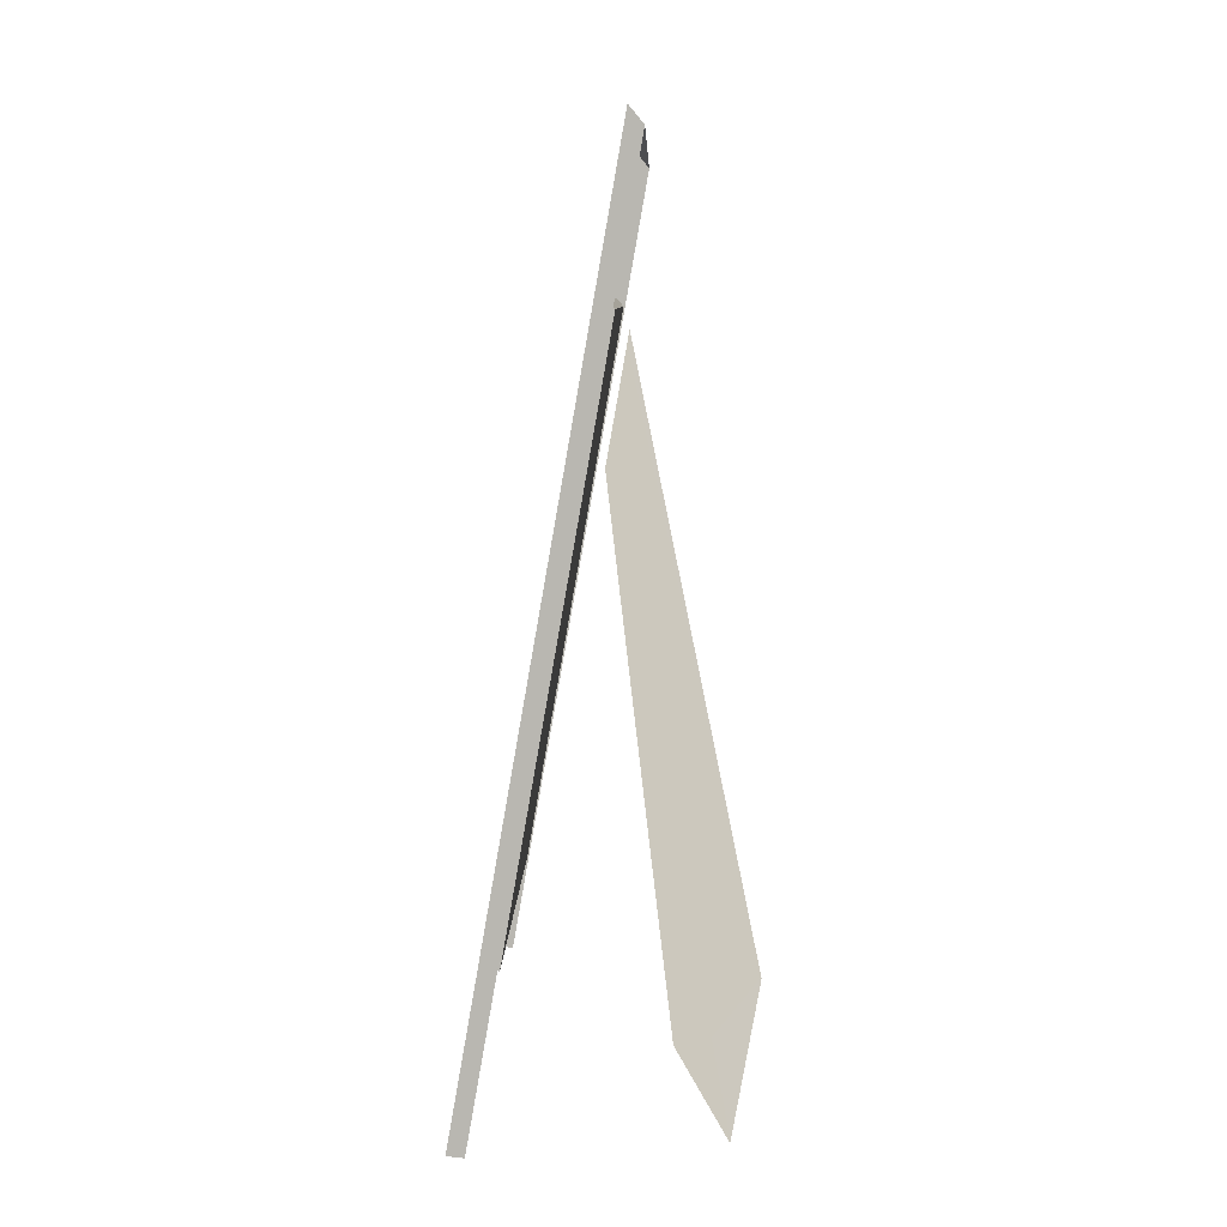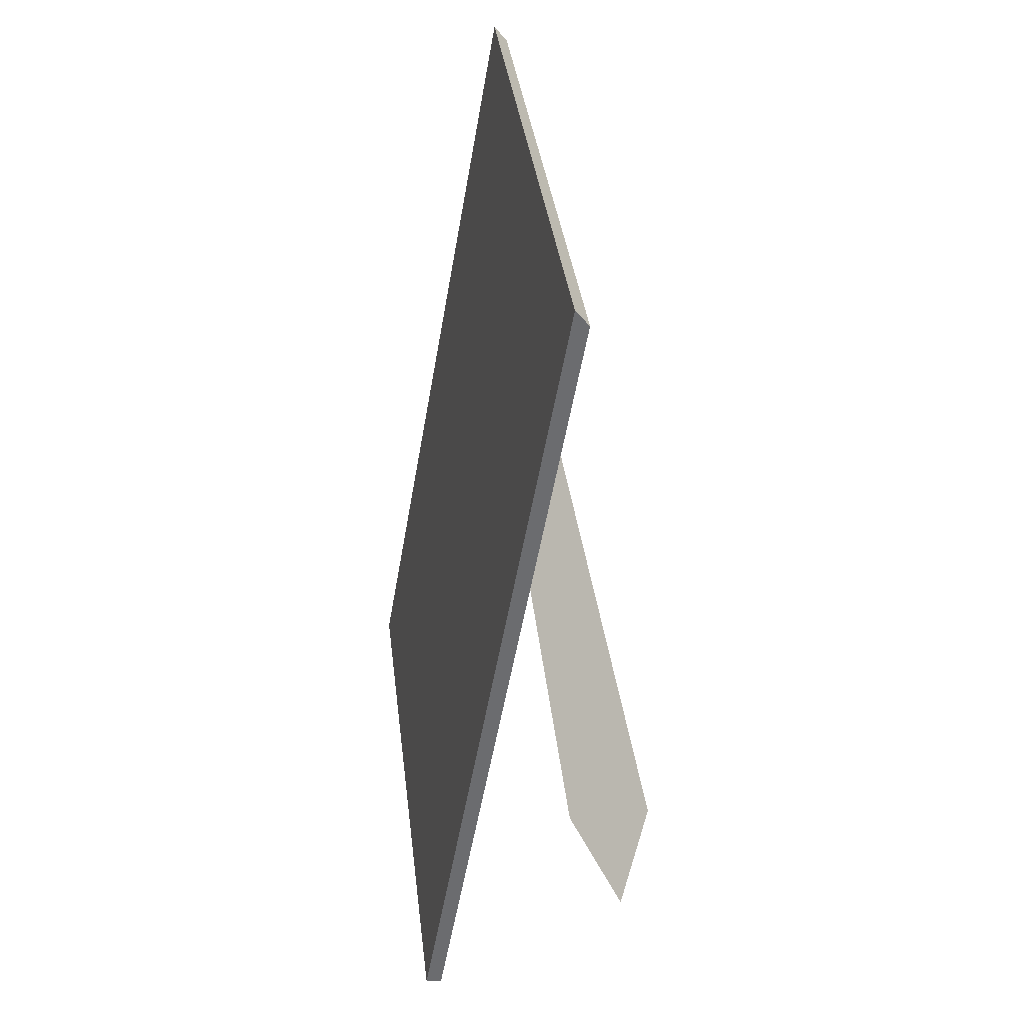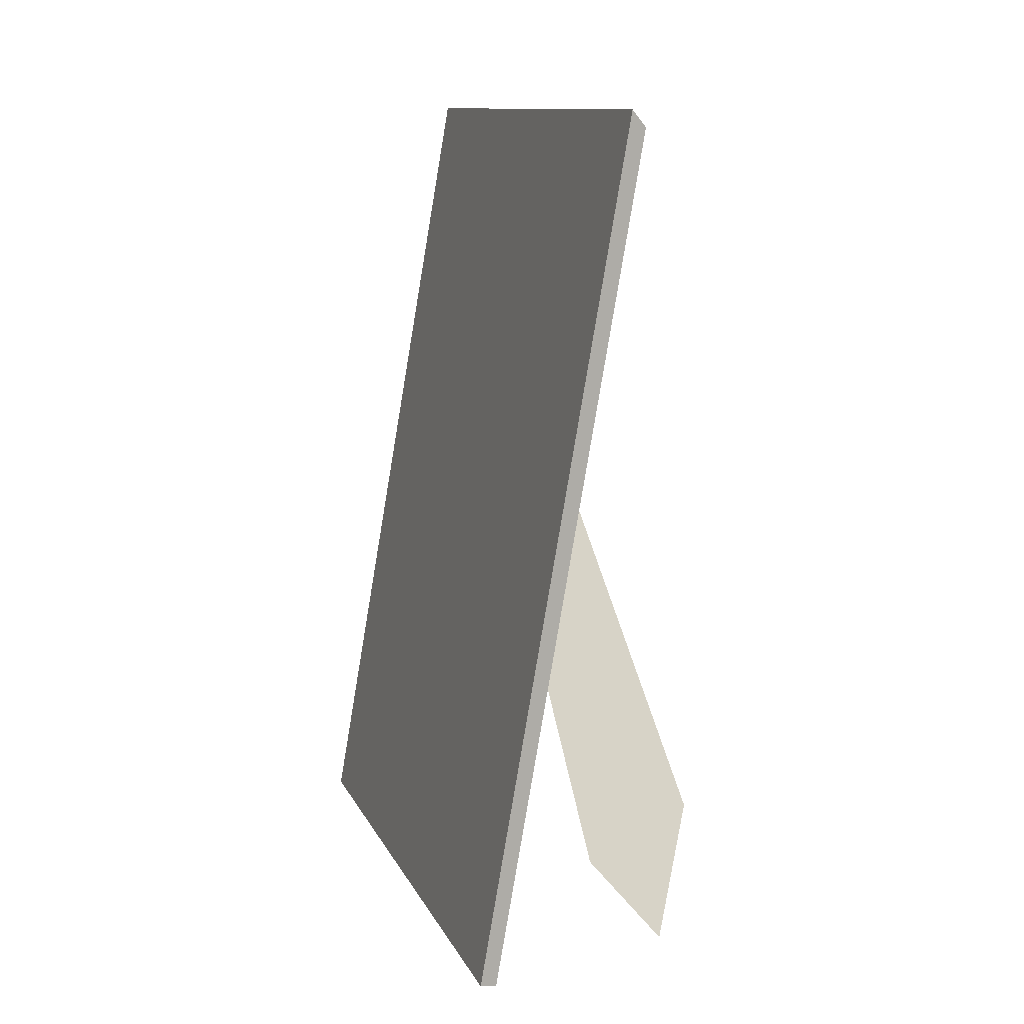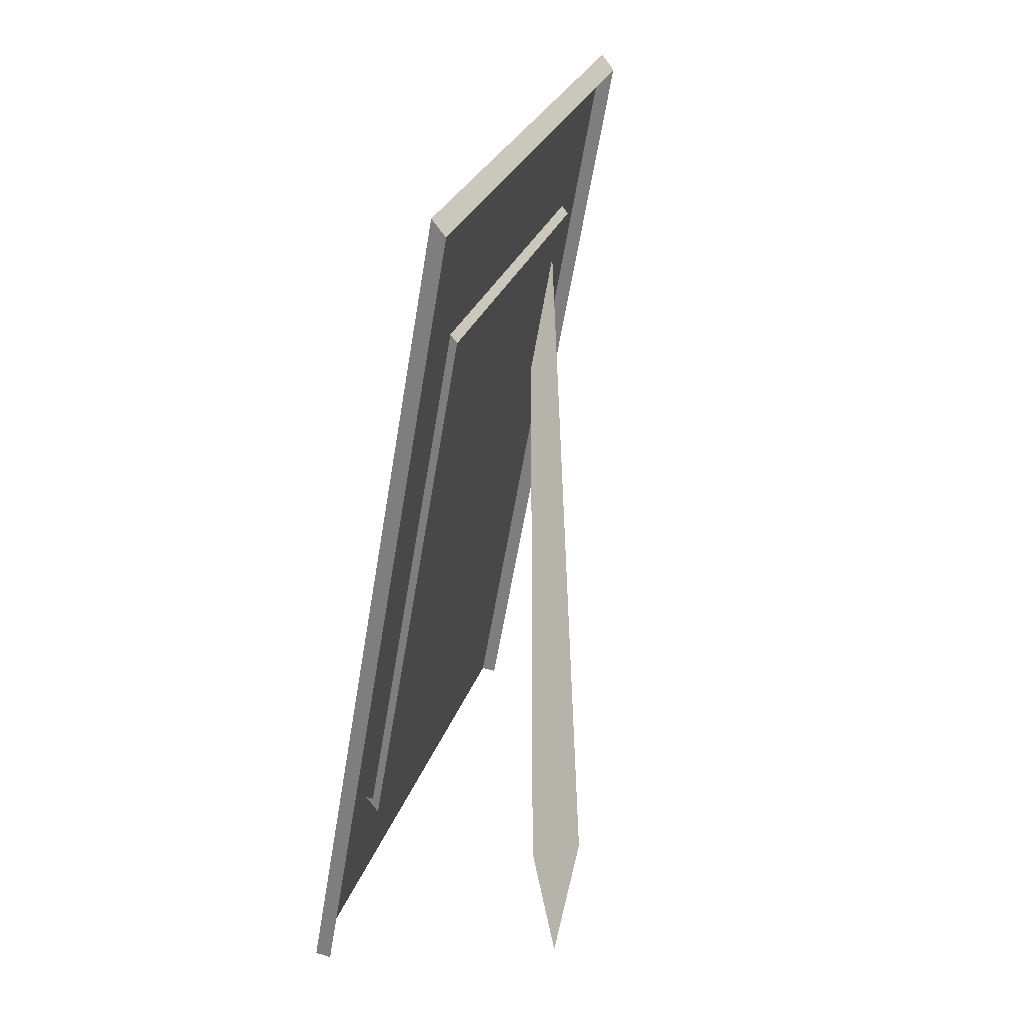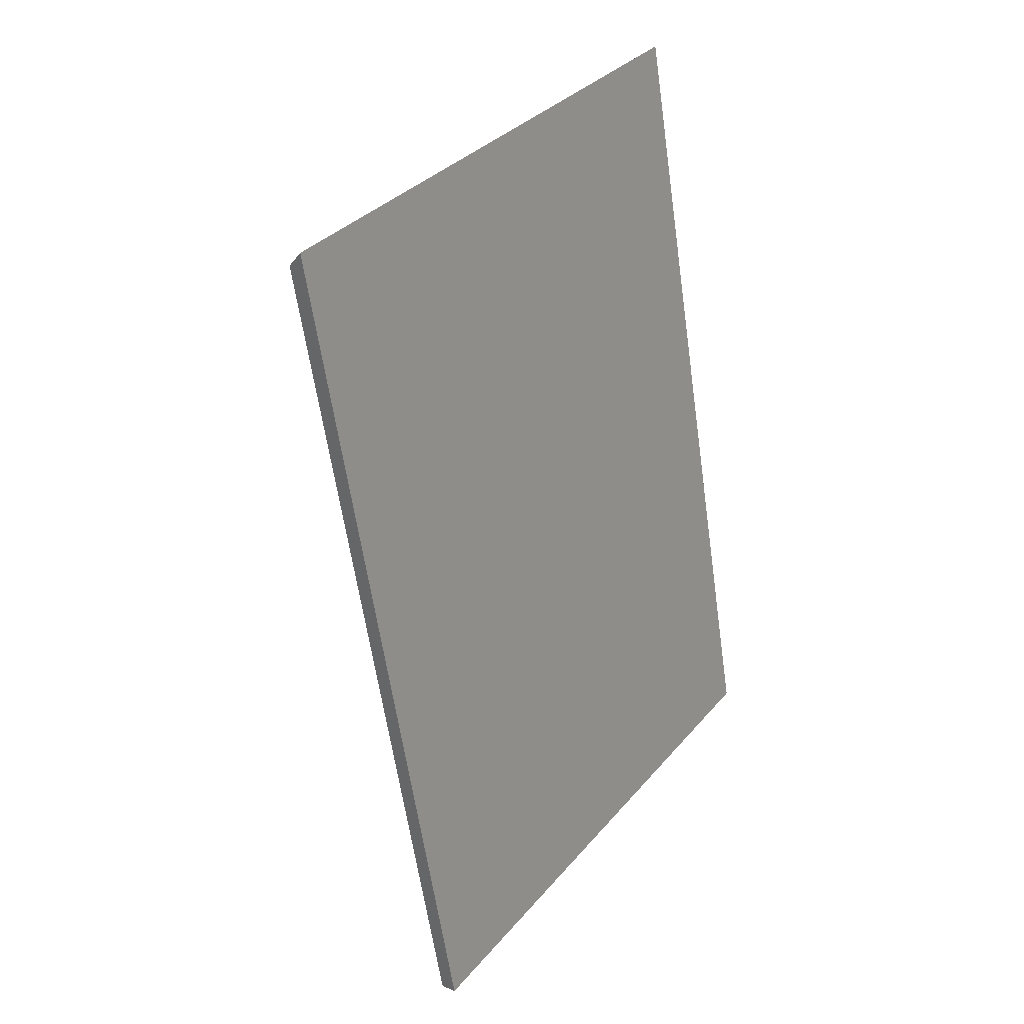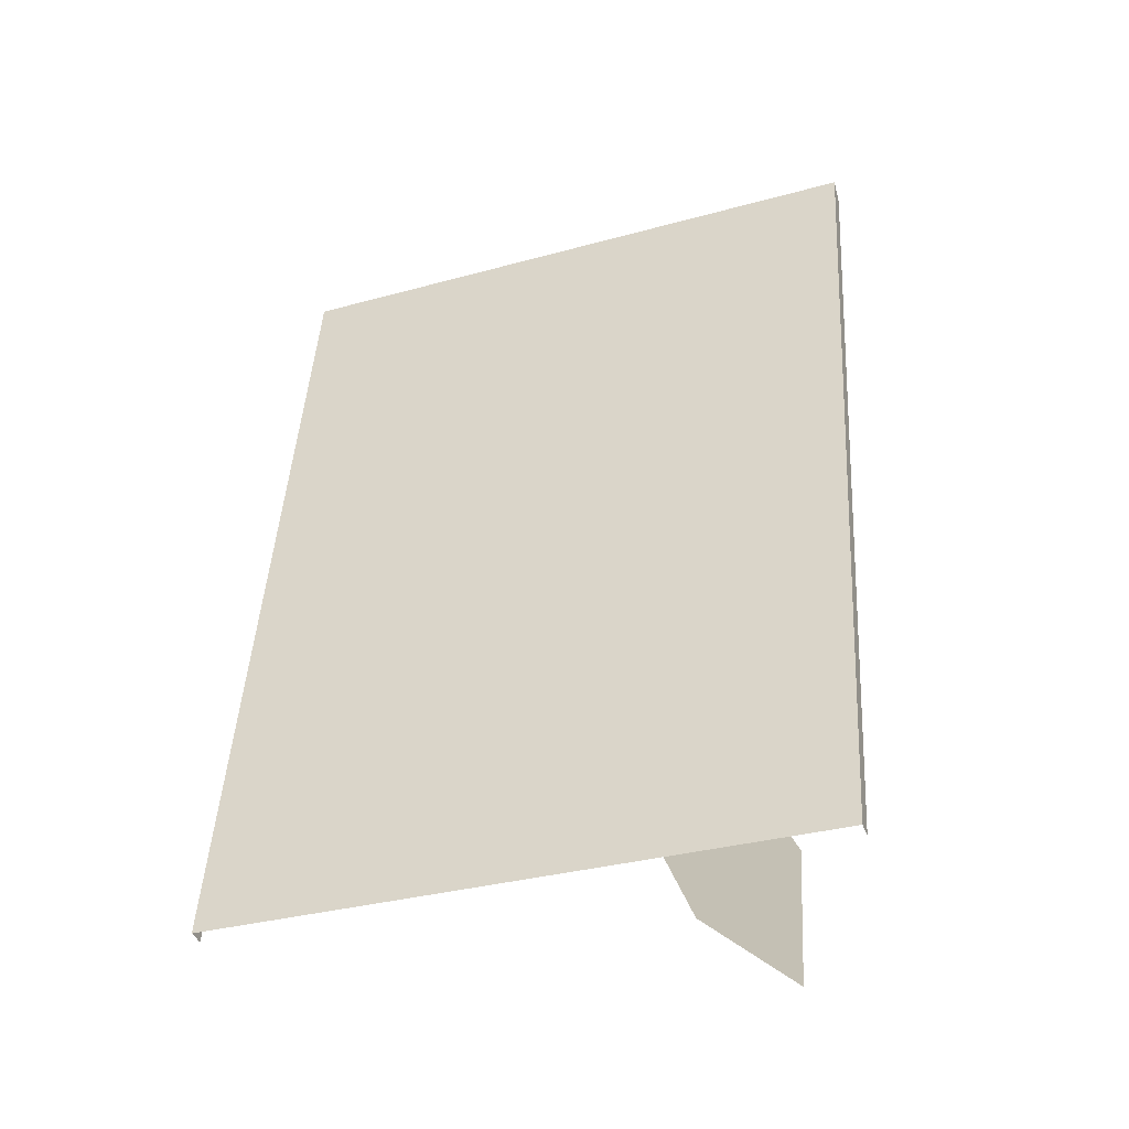
<metadata>
{"format":"obj","ext":"obj","renderer":"f3d","projection":"perspective","resolution":1024,"background":"white","views":[{"elev":7.9,"azim":-178.8,"up":"+Y"},{"elev":36.7,"azim":173.2,"up":"+Y"},{"elev":12.0,"azim":162.1,"up":"+Y"},{"elev":27.0,"azim":-163.6,"up":"+Y"},{"elev":33.9,"azim":34.0,"up":"+Y"},{"elev":-33.7,"azim":110.5,"up":"+Y"}]}
</metadata>
<code>
o Mesh1_Group1_Model.001
v -0.15 -0.4547 -0.2037
v -0.1494 -0.4577 -0.2037
v -0.1466 -0.4543 -0.199
v -0.01724 0.186 0.1422
v -0.09331 -0.3896 -0.1077
v -0.1791 -0.2888 -0.2037
v -0.04414 0.339 0.1422
v -0.0487 0.5423 0.3648
v 0.1027 -0.4243 0.3648
v 0.1209 -0.4221 0.3648
v -0.064 0.5237 0.3648
v -0.0487 0.5423 -0.3352
v -0.064 0.5237 -0.3352
v 0.1027 -0.4243 -0.3352
v 0.1209 -0.4221 -0.3352
v 0.08933 -0.2425 -0.175
v 0.08933 -0.2425 0.2214
v -0.02125 0.3862 0.2214
v -0.02125 0.3862 -0.175
v -0.03573 0.363 -0.2185
v 0.07735 -0.2799 0.2482
v 0.07735 -0.2799 -0.2185
v -0.03573 0.363 -0.04913
v -0.02808 0.3723 -0.2185
v -0.02808 0.3723 -0.04913
v -0.02808 0.3723 0.1712
v -0.02808 0.3723 0.2482
v 0.0835 -0.2621 -0.2185
v 0.0835 -0.2621 0.2482
v 0.085 -0.2706 0.2482
v 0.085 -0.2706 -0.2185
v 0.09265 -0.2614 -0.2185
v 0.09265 -0.2614 0.2482
v -0.03573 0.363 0.2482
v -0.03573 0.363 0.1712
f 1 2 3
f 3 4 1
f 4 3 5
f 1 4 6
f 6 4 7
f 16 18 17
f 18 16 19
f 16 15 12
f 15 16 10
f 10 16 17
f 16 12 19
f 19 12 18
f 8 18 12
f 8 17 18
f 17 8 10
f 8 9 10
f 9 8 11
f 12 11 8
f 11 12 13
f 12 14 13
f 14 12 15
f 24 23 20
f 23 24 25
f 29 21 27
f 21 29 30
f 28 31 32
f 28 22 31
f 22 28 24
f 22 24 20
f 21 31 22
f 31 21 30
f 29 33 30
f 27 21 34
f 25 35 23
f 35 25 26
f 26 34 35
f 34 26 27
f 26 24 25
f 27 24 26
f 27 28 24
f 28 27 29
f 20 21 22
f 21 20 23
f 21 35 34
f 21 23 35
f 31 29 30
f 29 31 28

</code>
